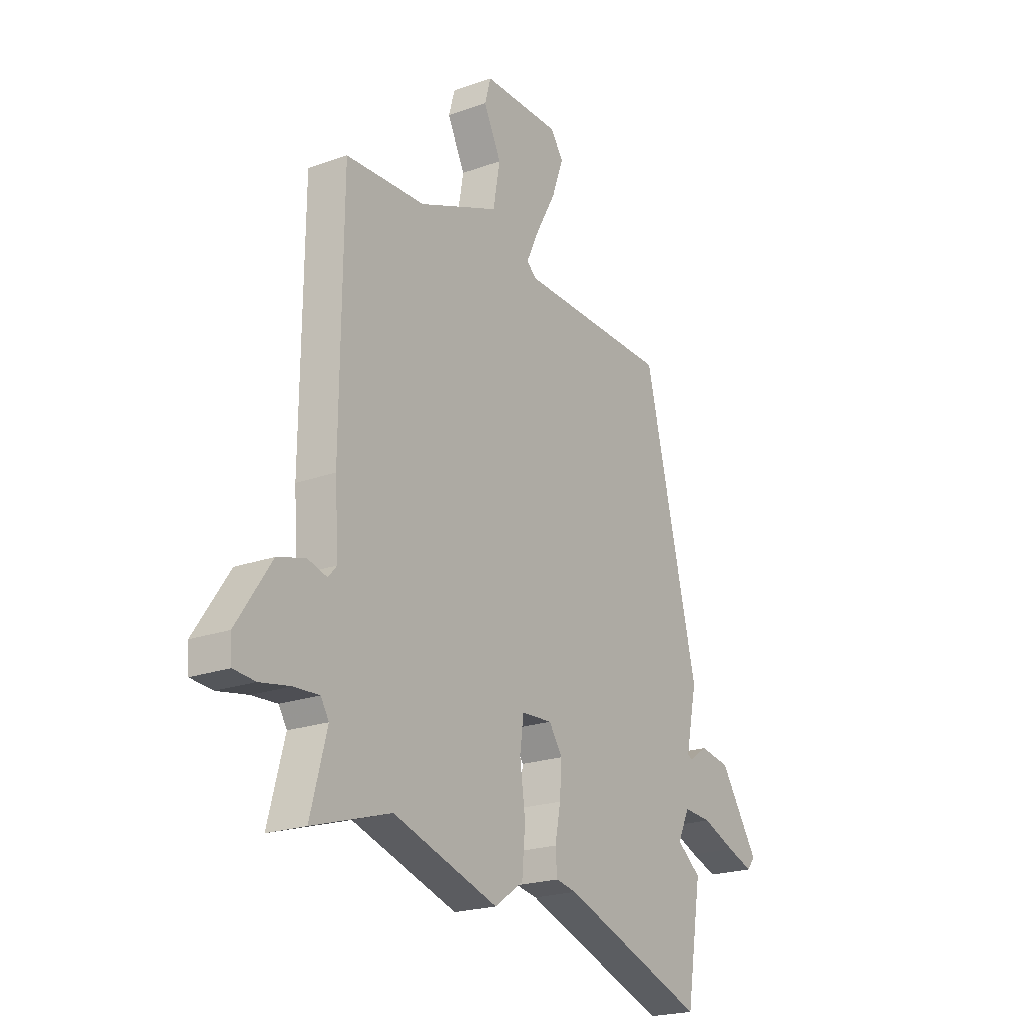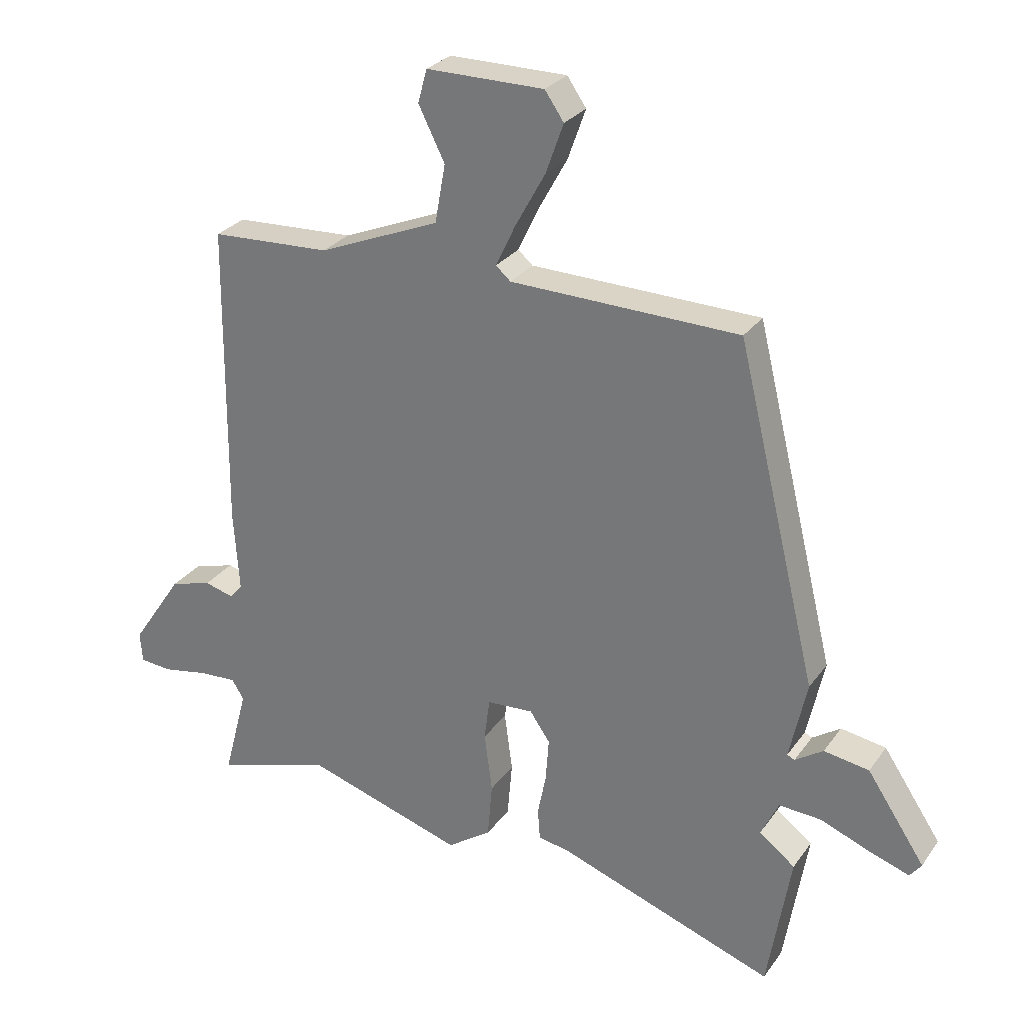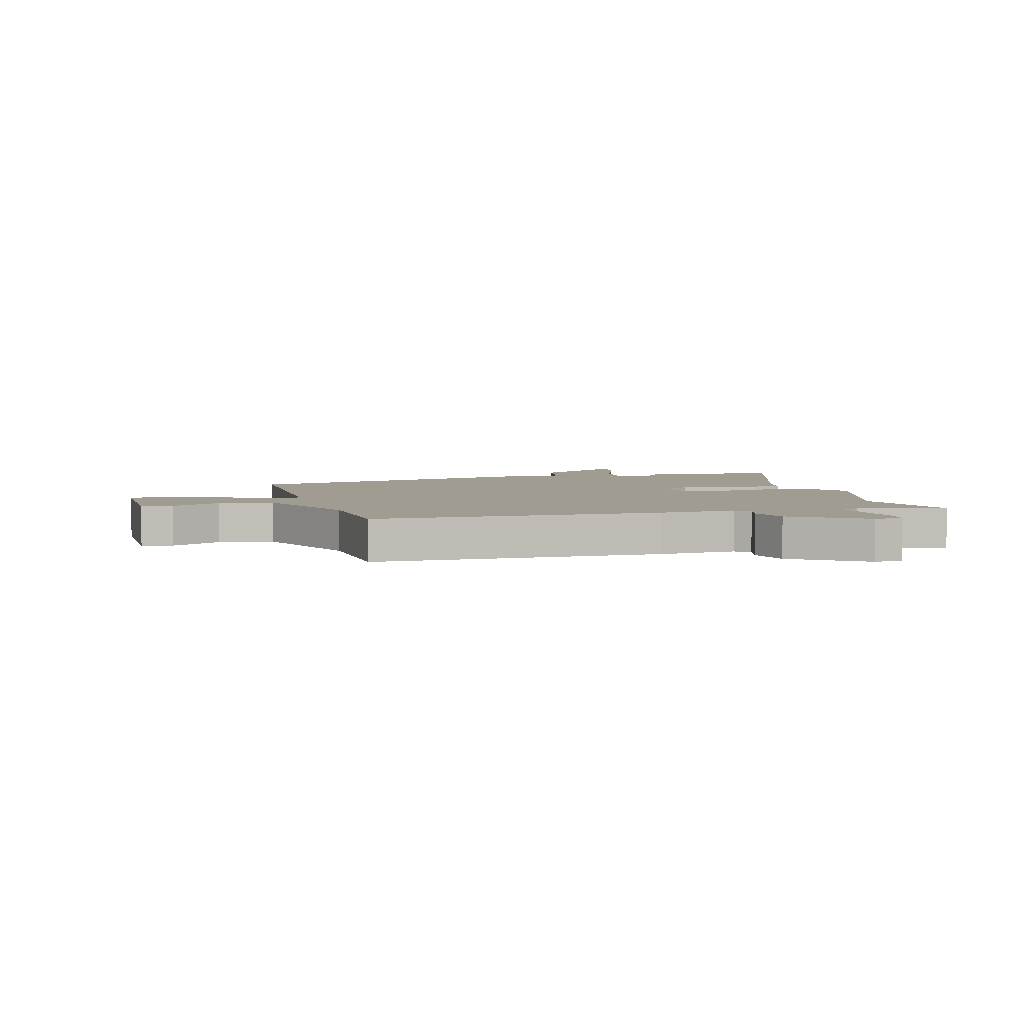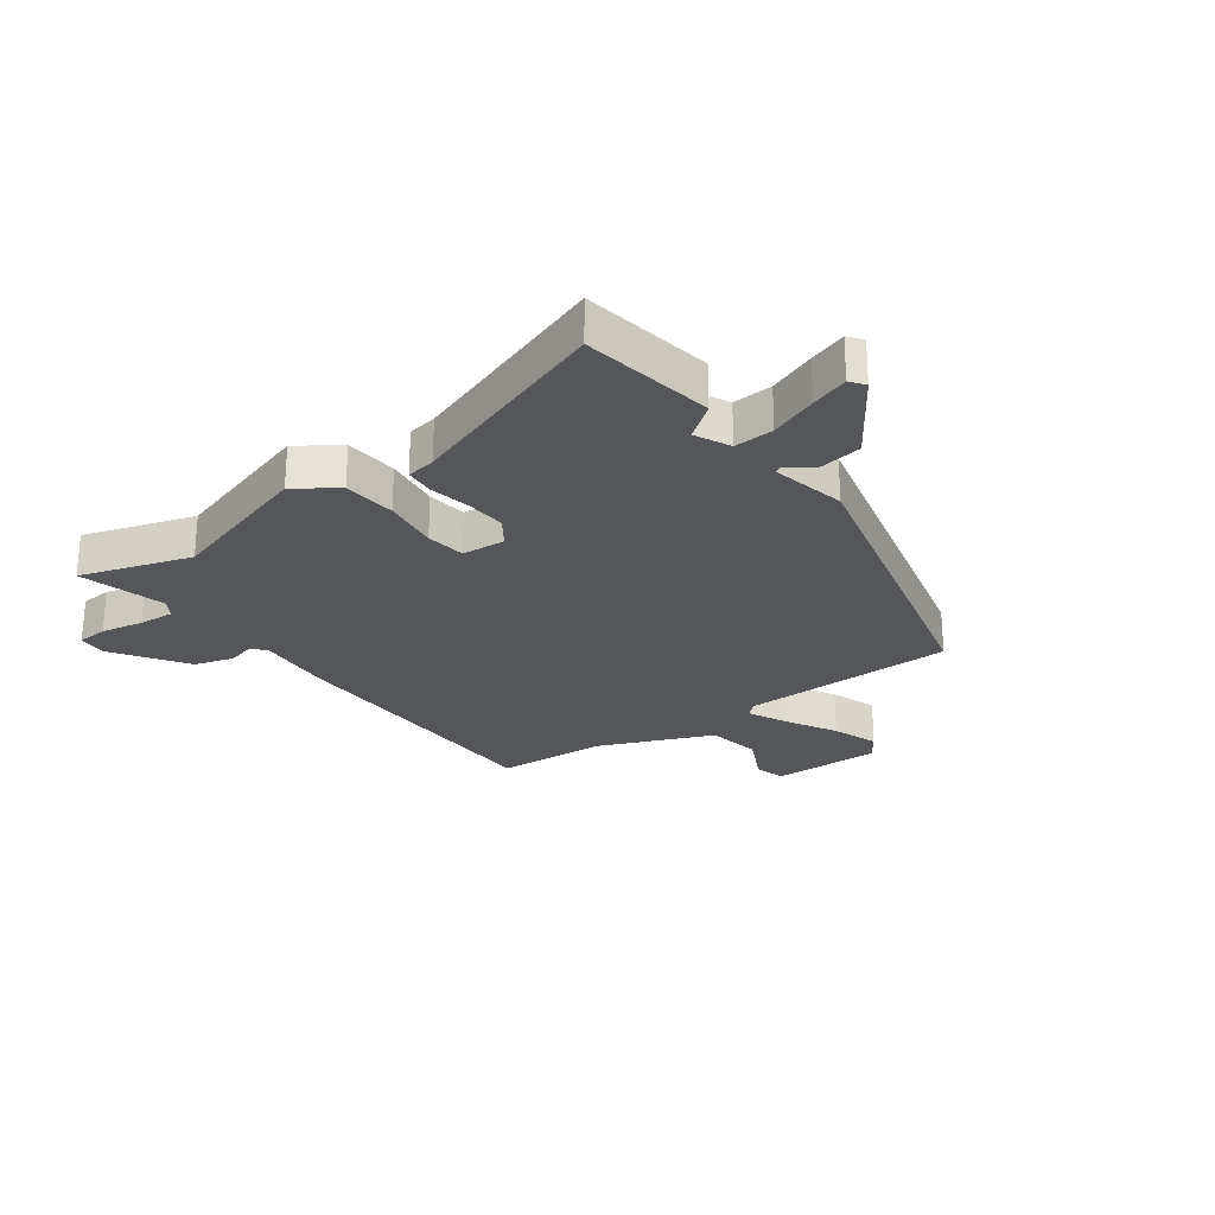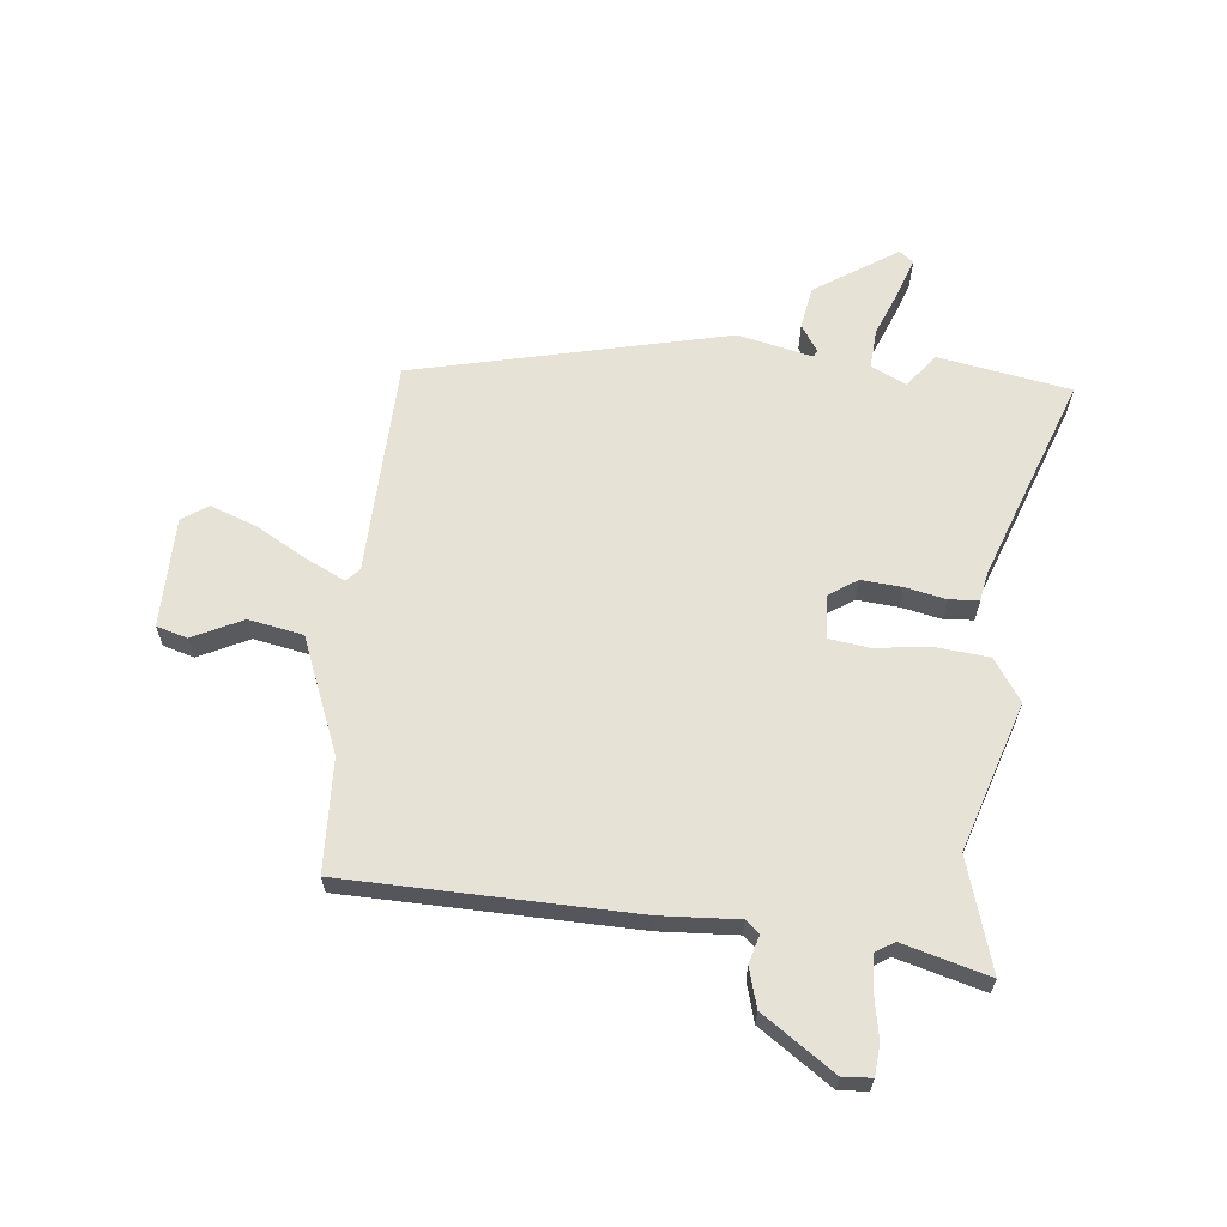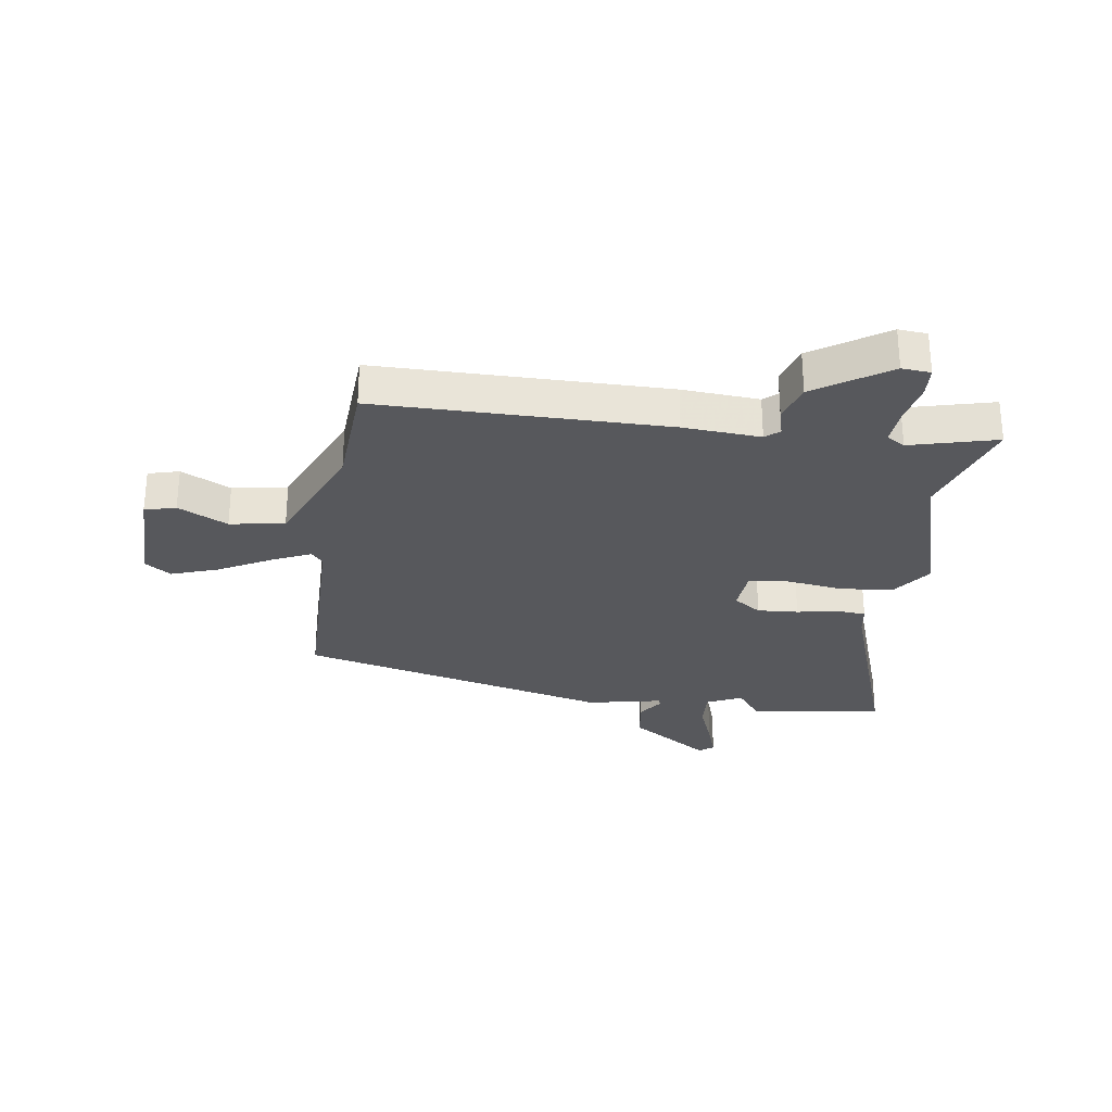
<metadata>
{"format":"obj","ext":"obj","renderer":"f3d","projection":"perspective","resolution":1024,"background":"white","views":[{"elev":-21.6,"azim":122.4,"up":"+Z"},{"elev":28.1,"azim":-151.8,"up":"+Z"},{"elev":4.5,"azim":74.4,"up":"+Y"},{"elev":-25.6,"azim":-144.0,"up":"+Y"},{"elev":63.3,"azim":96.5,"up":"+Y"},{"elev":-28.4,"azim":81.4,"up":"+Y"}]}
</metadata>
<code>
v 0.499 0.07 0.497
v 0.504 0.07 -0.005
v 0.495 0.07 -0.139
v 0.516 0.07 -0.163
v 0.564 0.07 -0.15
v 0.632 0.07 -0.17
v 0.717 0.07 -0.296
v 0.713 0.07 -0.346
v 0.66 0.07 -0.35
v 0.586 0.07 -0.336
v 0.524 0.07 -0.332
v 0.504 0.07 -0.364
v 0.544 0.07 -0.514
v 0.352 0.07 -0.454
v 0.094 0.07 -0.534
v 0.022 0.07 -0.484
v 0.014 0.07 -0.392
v 0.027 0.07 -0.294
v 0.018 0.07 -0.225
v -0.058 0.07 -0.22
v -0.091 0.07 -0.268
v -0.086 0.07 -0.339
v -0.072 0.07 -0.41
v -0.076 0.07 -0.461
v -0.127 0.07 -0.47
v -0.484 0.07 -0.596
v -0.522 0.07 -0.366
v -0.463 0.07 -0.321
v -0.492 0.07 -0.26
v -0.561 0.07 -0.264
v -0.643 0.07 -0.296
v -0.708 0.07 -0.318
v -0.727 0.07 -0.293
v -0.632 0.07 -0.151
v -0.558 0.07 -0.139
v -0.512 0.07 -0.17
v -0.5 0.07 -0.164
v -0.528 0.07 -0.034
v -0.395 0.07 0.512
v -0.021 0.07 0.52
v 0.003 0.07 0.541
v -0.029 0.07 0.609
v -0.078 0.07 0.698
v -0.107 0.07 0.779
v -0.076 0.07 0.824
v 0.116 0.07 0.824
v 0.131 0.07 0.77
v 0.088 0.07 0.684
v 0.105 0.07 0.589
v 0.303 0.07 0.507
v 0.499 0 0.497
v 0.504 0 -0.005
v 0.495 0 -0.139
v 0.516 0 -0.163
v 0.564 0 -0.15
v 0.632 0 -0.17
v 0.717 0 -0.296
v 0.713 0 -0.346
v 0.66 0 -0.35
v 0.586 0 -0.336
v 0.524 0 -0.332
v 0.504 0 -0.364
v 0.544 0 -0.514
v 0.352 0 -0.454
v 0.094 0 -0.534
v 0.022 0 -0.484
v 0.014 0 -0.392
v 0.027 0 -0.294
v 0.018 0 -0.225
v -0.058 0 -0.22
v -0.091 0 -0.268
v -0.086 0 -0.339
v -0.072 0 -0.41
v -0.076 0 -0.461
v -0.127 0 -0.47
v -0.484 0 -0.596
v -0.522 0 -0.366
v -0.463 0 -0.321
v -0.492 0 -0.26
v -0.561 0 -0.264
v -0.643 0 -0.296
v -0.708 0 -0.318
v -0.727 0 -0.293
v -0.632 0 -0.151
v -0.558 0 -0.139
v -0.512 0 -0.17
v -0.5 0 -0.164
v -0.528 0 -0.034
v -0.395 0 0.512
v -0.021 0 0.52
v 0.003 0 0.541
v -0.029 0 0.609
v -0.078 0 0.698
v -0.107 0 0.779
v -0.076 0 0.824
v 0.116 0 0.824
v 0.131 0 0.77
v 0.088 0 0.684
v 0.105 0 0.589
v 0.303 0 0.507
f 46 47 48
f 45 46 48
f 44 45 48
f 43 44 48
f 42 43 48
f 41 42 48 49
f 40 41 49 50
f 1 2 3
f 50 1 3
f 40 50 3
f 39 40 3
f 38 39 3
f 37 38 3
f 34 35 36
f 33 34 36
f 32 33 36
f 31 32 36
f 30 31 36
f 37 3 4
f 36 37 4
f 30 36 4
f 29 30 4
f 25 26 27 28
f 25 28 29
f 24 25 29
f 23 24 29
f 22 23 29
f 16 17 18
f 15 16 18
f 14 15 18
f 14 18 19
f 13 14 19
f 12 13 19
f 11 12 19
f 10 11 19
f 8 9 10
f 7 8 10
f 6 7 10
f 5 6 10
f 4 5 10
f 4 10 19
f 21 22 29
f 20 21 29
f 20 29 4
f 4 19 20
f 98 97 96
f 98 96 95
f 98 95 94
f 98 94 93
f 98 93 92
f 99 98 92 91
f 100 99 91 90
f 53 52 51
f 53 51 100
f 53 100 90
f 53 90 89
f 53 89 88
f 53 88 87
f 86 85 84
f 86 84 83
f 86 83 82
f 86 82 81
f 86 81 80
f 54 53 87
f 54 87 86
f 54 86 80
f 54 80 79
f 78 77 76 75
f 79 78 75
f 79 75 74
f 79 74 73
f 79 73 72
f 68 67 66
f 68 66 65
f 68 65 64
f 69 68 64
f 69 64 63
f 69 63 62
f 69 62 61
f 69 61 60
f 60 59 58
f 60 58 57
f 60 57 56
f 60 56 55
f 60 55 54
f 69 60 54
f 79 72 71
f 79 71 70
f 54 79 70
f 70 69 54
f 1 51 52 2
f 2 52 53 3
f 3 53 54 4
f 4 54 55 5
f 5 55 56 6
f 6 56 57 7
f 7 57 58 8
f 8 58 59 9
f 9 59 60 10
f 10 60 61 11
f 11 61 62 12
f 12 62 63 13
f 13 63 64 14
f 14 64 65 15
f 15 65 66 16
f 16 66 67 17
f 17 67 68 18
f 18 68 69 19
f 19 69 70 20
f 20 70 71 21
f 21 71 72 22
f 22 72 73 23
f 23 73 74 24
f 24 74 75 25
f 25 75 76 26
f 26 76 77 27
f 27 77 78 28
f 28 78 79 29
f 29 79 80 30
f 30 80 81 31
f 31 81 82 32
f 32 82 83 33
f 33 83 84 34
f 34 84 85 35
f 35 85 86 36
f 36 86 87 37
f 37 87 88 38
f 38 88 89 39
f 39 89 90 40
f 40 90 91 41
f 41 91 92 42
f 42 92 93 43
f 43 93 94 44
f 44 94 95 45
f 45 95 96 46
f 46 96 97 47
f 47 97 98 48
f 48 98 99 49
f 49 99 100 50
f 50 100 51 1

</code>
